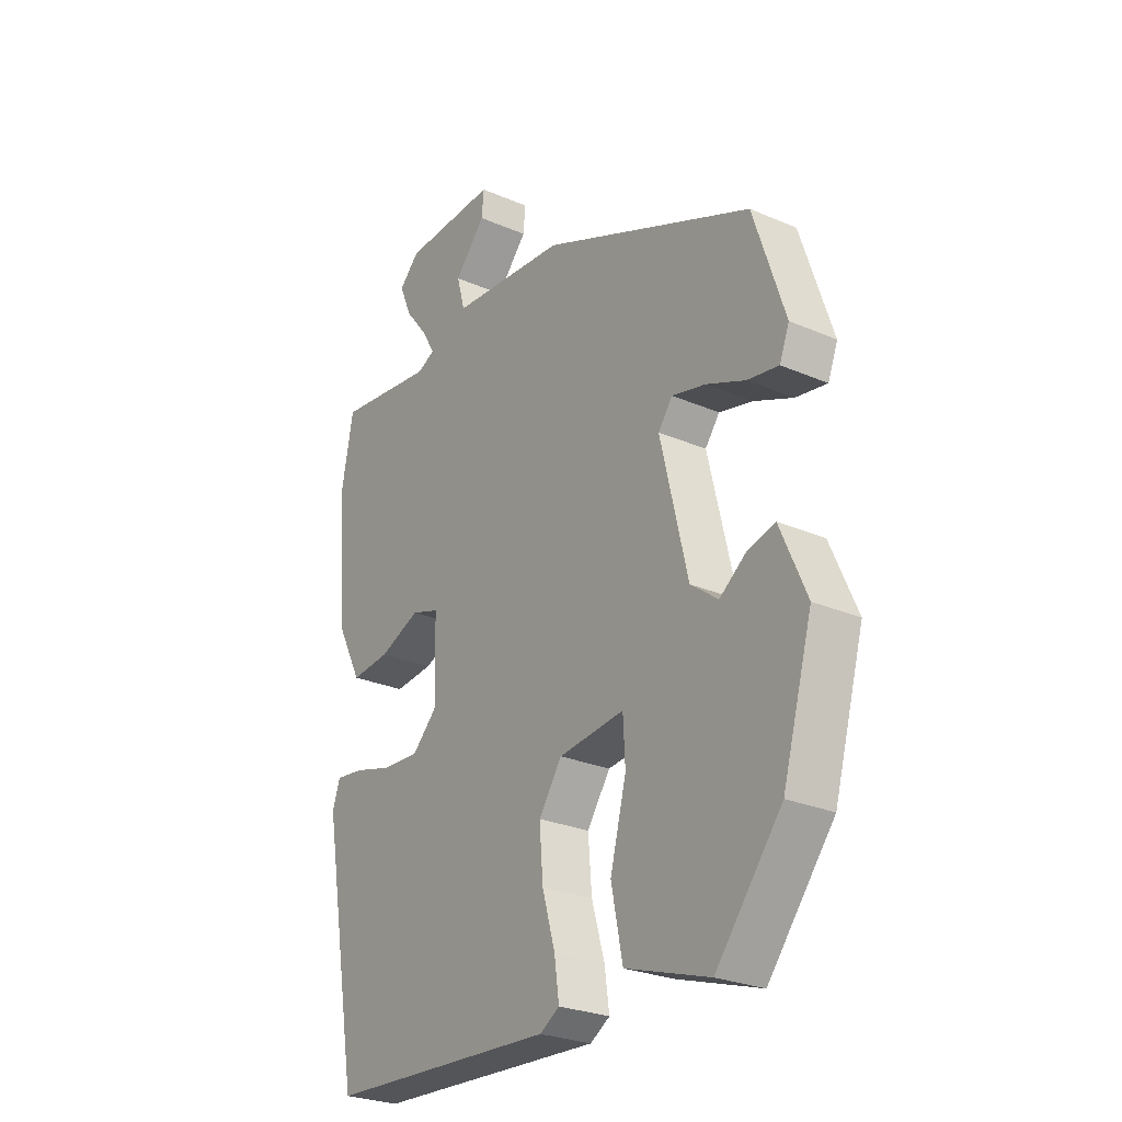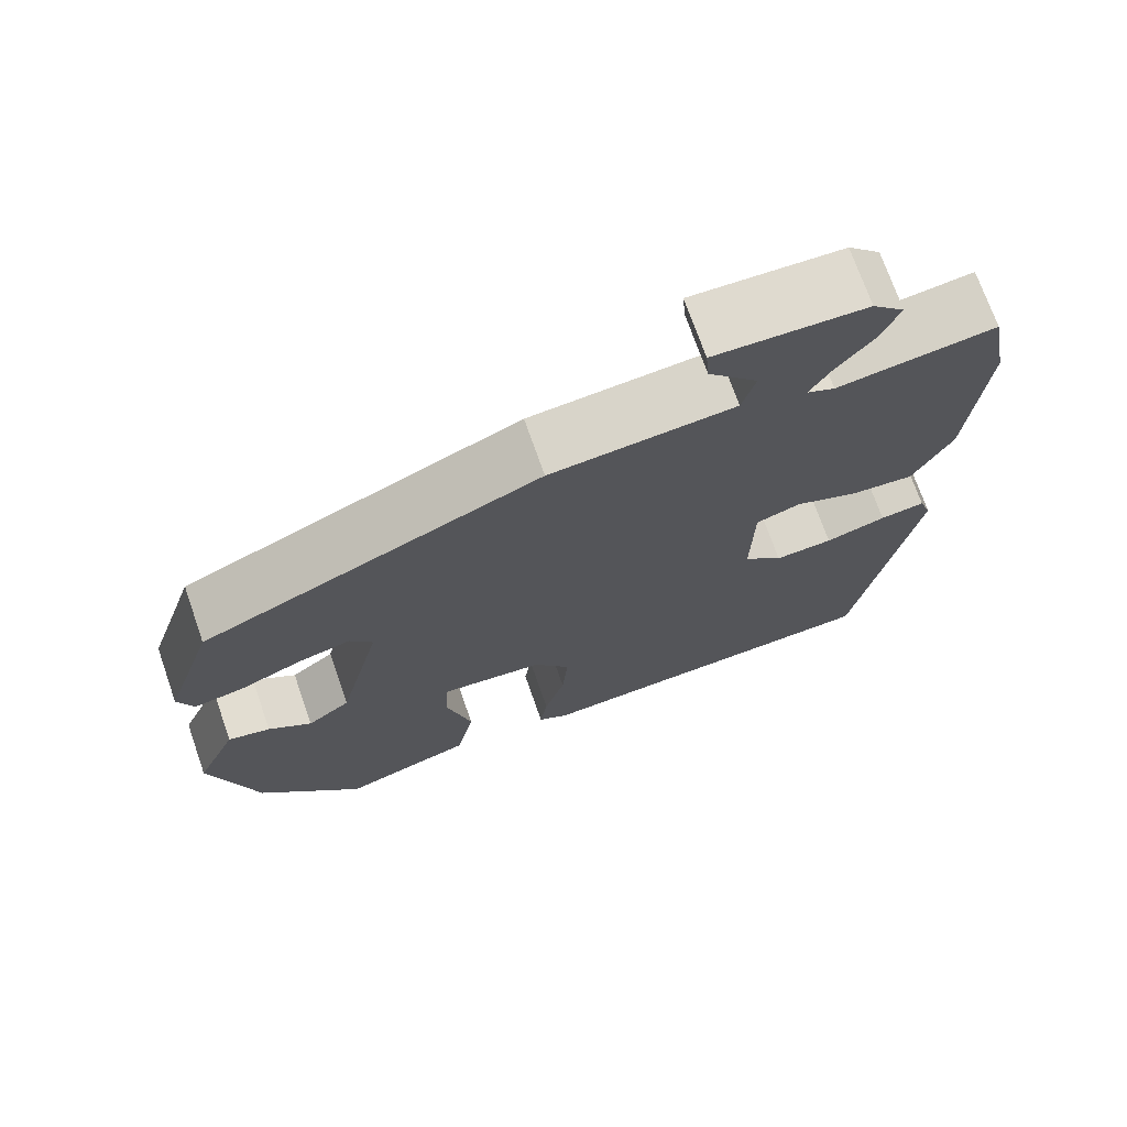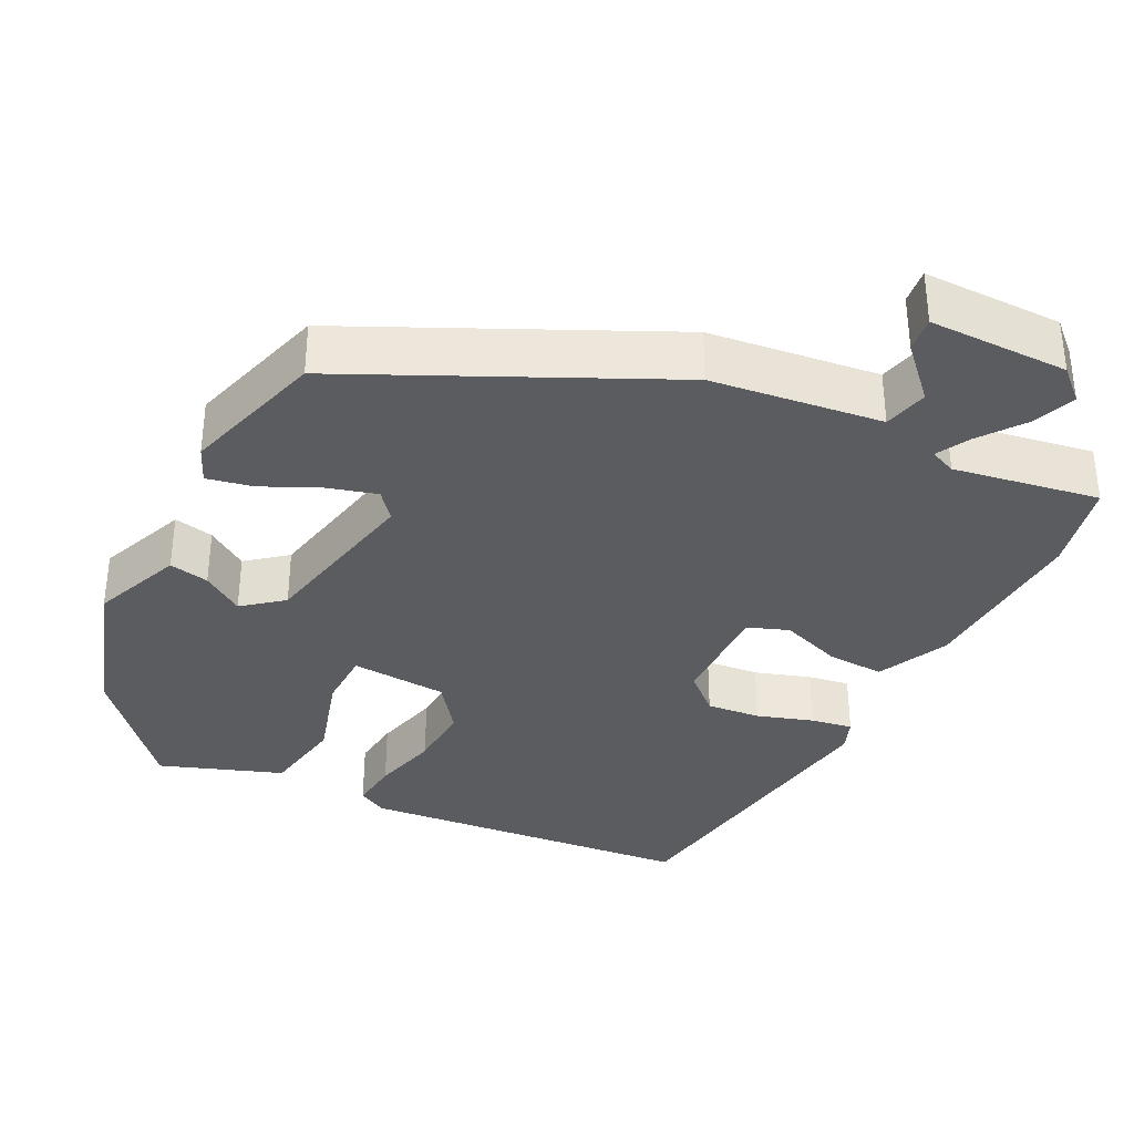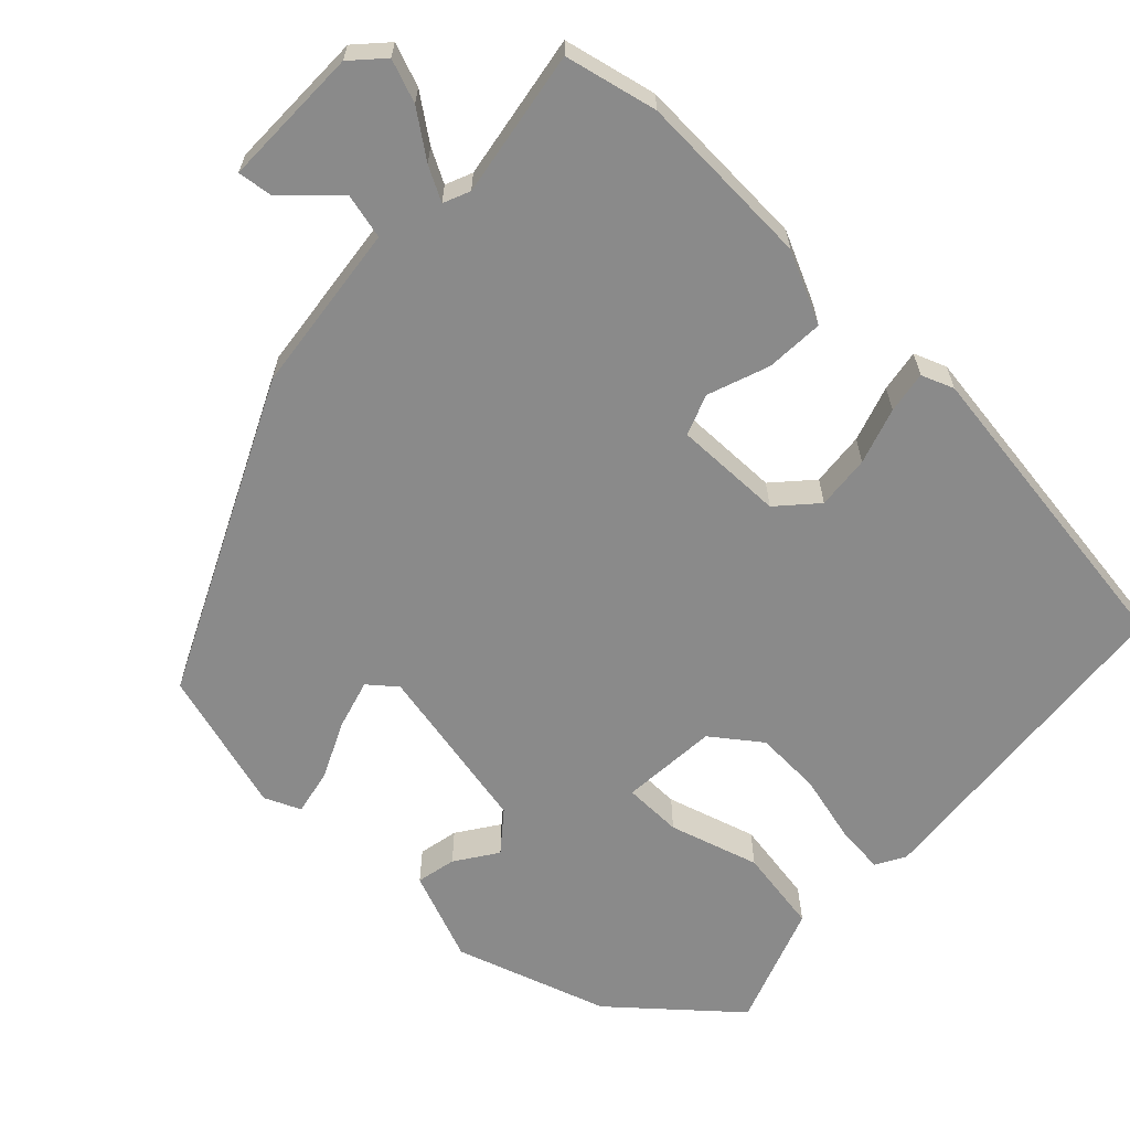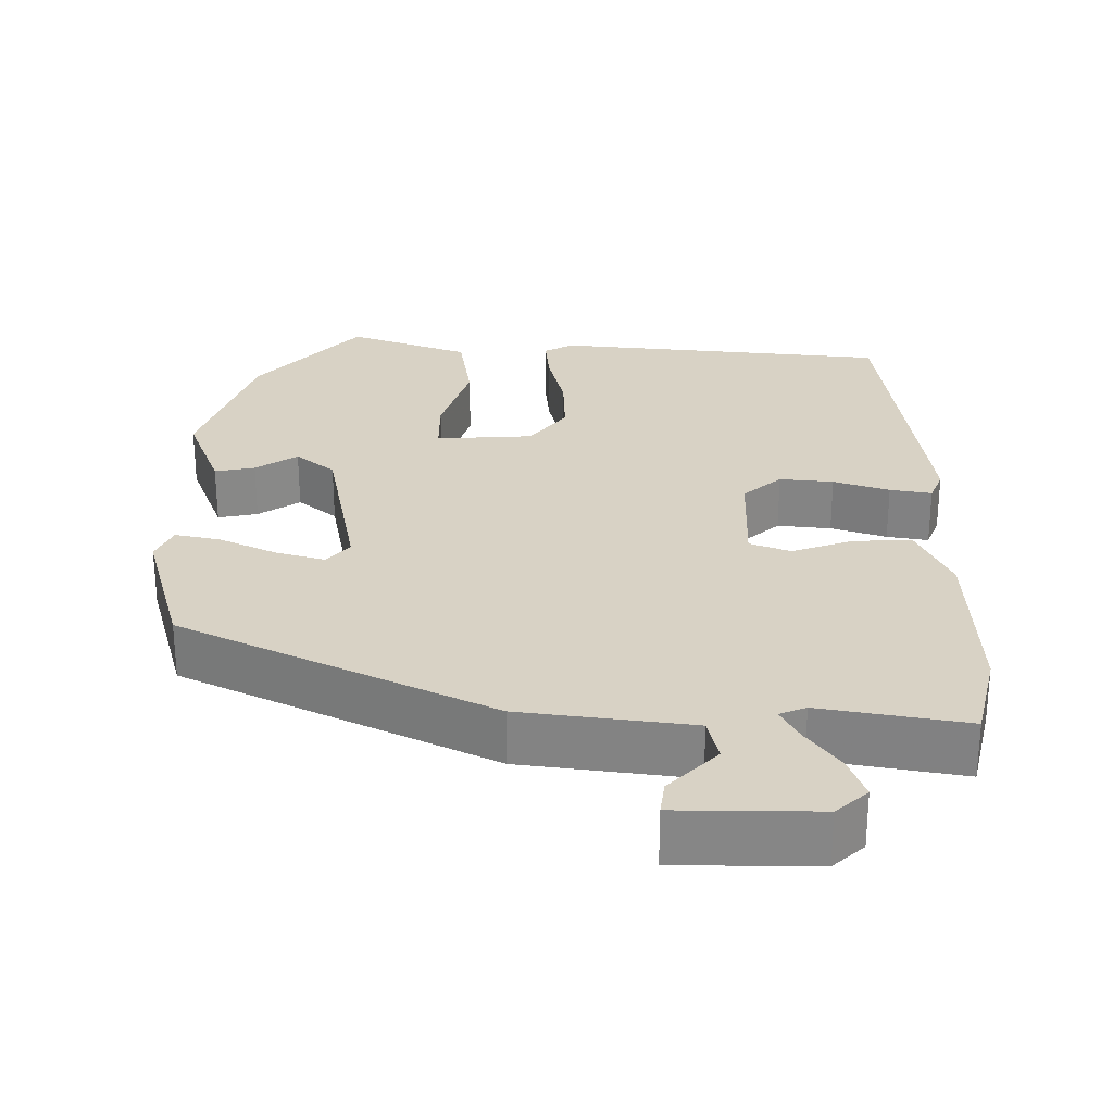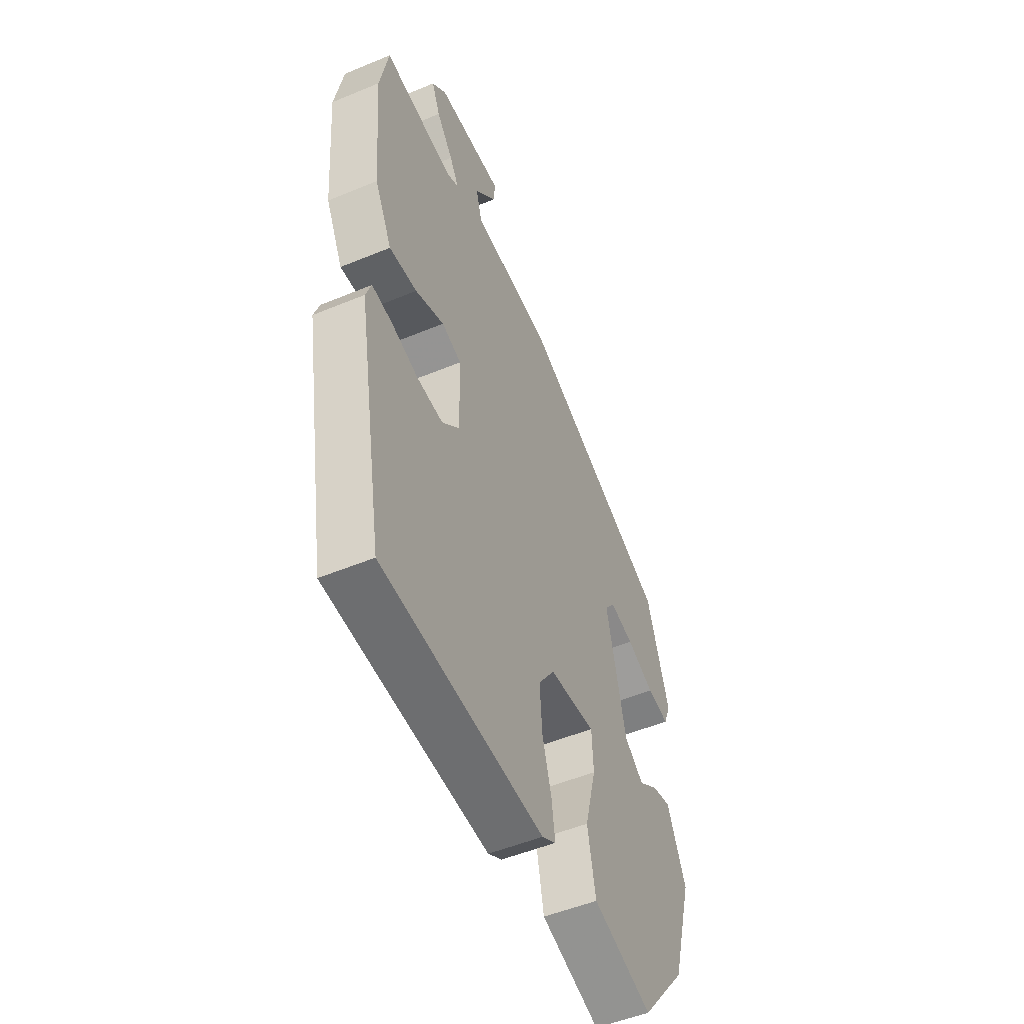
<metadata>
{"format":"obj","ext":"obj","renderer":"f3d","projection":"perspective","resolution":1024,"background":"white","views":[{"elev":-26.6,"azim":-124.1,"up":"+Z"},{"elev":72.0,"azim":-19.3,"up":"+Z"},{"elev":-34.9,"azim":-24.7,"up":"+Y"},{"elev":-63.4,"azim":48.4,"up":"+Y"},{"elev":27.7,"azim":3.0,"up":"+Y"},{"elev":-51.5,"azim":114.2,"up":"+Z"}]}
</metadata>
<code>
v 0.43 0.07 -0.504
v -0.013 0.07 -0.528
v -0.051 0.07 -0.505
v -0.042 0.07 -0.44
v -0.017 0.07 -0.353
v -0.01 0.07 -0.266
v -0.055 0.07 -0.201
v -0.182 0.07 -0.187
v -0.186 0.07 -0.264
v -0.155 0.07 -0.383
v -0.177 0.07 -0.493
v -0.339 0.07 -0.545
v -0.466 0.07 -0.387
v -0.524 0.07 -0.184
v -0.473 0.07 -0.067
v -0.421 0.07 -0.08
v -0.368 0.07 -0.119
v -0.315 0.07 -0.079
v -0.262 0.07 0.143
v -0.29 0.07 0.18
v -0.355 0.07 0.164
v -0.431 0.07 0.132
v -0.491 0.07 0.122
v -0.51 0.07 0.17
v -0.449 0.07 0.356
v -0.037 0.07 0.533
v 0.187 0.07 0.552
v 0.203 0.07 0.61
v 0.143 0.07 0.678
v 0.139 0.07 0.724
v 0.322 0.07 0.717
v 0.361 0.07 0.678
v 0.338 0.07 0.623
v 0.293 0.07 0.566
v 0.268 0.07 0.523
v 0.302 0.07 0.507
v 0.494 0.07 0.532
v 0.517 0.07 0.41
v 0.498 0.07 0.179
v 0.451 0.07 0.087
v 0.375 0.07 0.094
v 0.296 0.07 0.126
v 0.242 0.07 0.108
v 0.239 0.07 -0.035
v 0.287 0.07 -0.082
v 0.358 0.07 -0.078
v 0.432 0.07 -0.057
v 0.487 0.07 -0.05
v 0.502 0.07 -0.093
v 0.43 0 -0.504
v -0.013 0 -0.528
v -0.051 0 -0.505
v -0.042 0 -0.44
v -0.017 0 -0.353
v -0.01 0 -0.266
v -0.055 0 -0.201
v -0.182 0 -0.187
v -0.186 0 -0.264
v -0.155 0 -0.383
v -0.177 0 -0.493
v -0.339 0 -0.545
v -0.466 0 -0.387
v -0.524 0 -0.184
v -0.473 0 -0.067
v -0.421 0 -0.08
v -0.368 0 -0.119
v -0.315 0 -0.079
v -0.262 0 0.143
v -0.29 0 0.18
v -0.355 0 0.164
v -0.431 0 0.132
v -0.491 0 0.122
v -0.51 0 0.17
v -0.449 0 0.356
v -0.037 0 0.533
v 0.187 0 0.552
v 0.203 0 0.61
v 0.143 0 0.678
v 0.139 0 0.724
v 0.322 0 0.717
v 0.361 0 0.678
v 0.338 0 0.623
v 0.293 0 0.566
v 0.268 0 0.523
v 0.302 0 0.507
v 0.494 0 0.532
v 0.517 0 0.41
v 0.498 0 0.179
v 0.451 0 0.087
v 0.375 0 0.094
v 0.296 0 0.126
v 0.242 0 0.108
v 0.239 0 -0.035
v 0.287 0 -0.082
v 0.358 0 -0.078
v 0.432 0 -0.057
v 0.487 0 -0.05
v 0.502 0 -0.093
f 46 47 48 49
f 45 46 49 1
f 44 45 1 2
f 43 44 2 3
f 39 40 41 42
f 37 38 39 42
f 36 37 42 43
f 35 36 43 3
f 31 32 33 34
f 31 34 35
f 28 29 30 31
f 27 28 31 35
f 21 22 23 24
f 20 21 24 25
f 14 15 16 17
f 12 13 14 17
f 12 17 18
f 9 10 11 12
f 8 9 12 18
f 7 8 18 19
f 35 3 4 5
f 35 5 6
f 20 25 26 27
f 19 20 27 35
f 6 7 19 35
f 98 97 96 95
f 50 98 95 94
f 51 50 94 93
f 52 51 93 92
f 91 90 89 88
f 91 88 87 86
f 92 91 86 85
f 52 92 85 84
f 83 82 81 80
f 84 83 80
f 80 79 78 77
f 84 80 77 76
f 73 72 71 70
f 74 73 70 69
f 66 65 64 63
f 66 63 62 61
f 67 66 61
f 61 60 59 58
f 67 61 58 57
f 68 67 57 56
f 54 53 52 84
f 55 54 84
f 76 75 74 69
f 84 76 69 68
f 84 68 56 55
f 1 50 51 2
f 2 51 52 3
f 3 52 53 4
f 4 53 54 5
f 5 54 55 6
f 6 55 56 7
f 7 56 57 8
f 8 57 58 9
f 9 58 59 10
f 10 59 60 11
f 11 60 61 12
f 12 61 62 13
f 13 62 63 14
f 14 63 64 15
f 15 64 65 16
f 16 65 66 17
f 17 66 67 18
f 18 67 68 19
f 19 68 69 20
f 20 69 70 21
f 21 70 71 22
f 22 71 72 23
f 23 72 73 24
f 24 73 74 25
f 25 74 75 26
f 26 75 76 27
f 27 76 77 28
f 28 77 78 29
f 29 78 79 30
f 30 79 80 31
f 31 80 81 32
f 32 81 82 33
f 33 82 83 34
f 34 83 84 35
f 35 84 85 36
f 36 85 86 37
f 37 86 87 38
f 38 87 88 39
f 39 88 89 40
f 40 89 90 41
f 41 90 91 42
f 42 91 92 43
f 43 92 93 44
f 44 93 94 45
f 45 94 95 46
f 46 95 96 47
f 47 96 97 48
f 48 97 98 49
f 49 98 50 1

</code>
